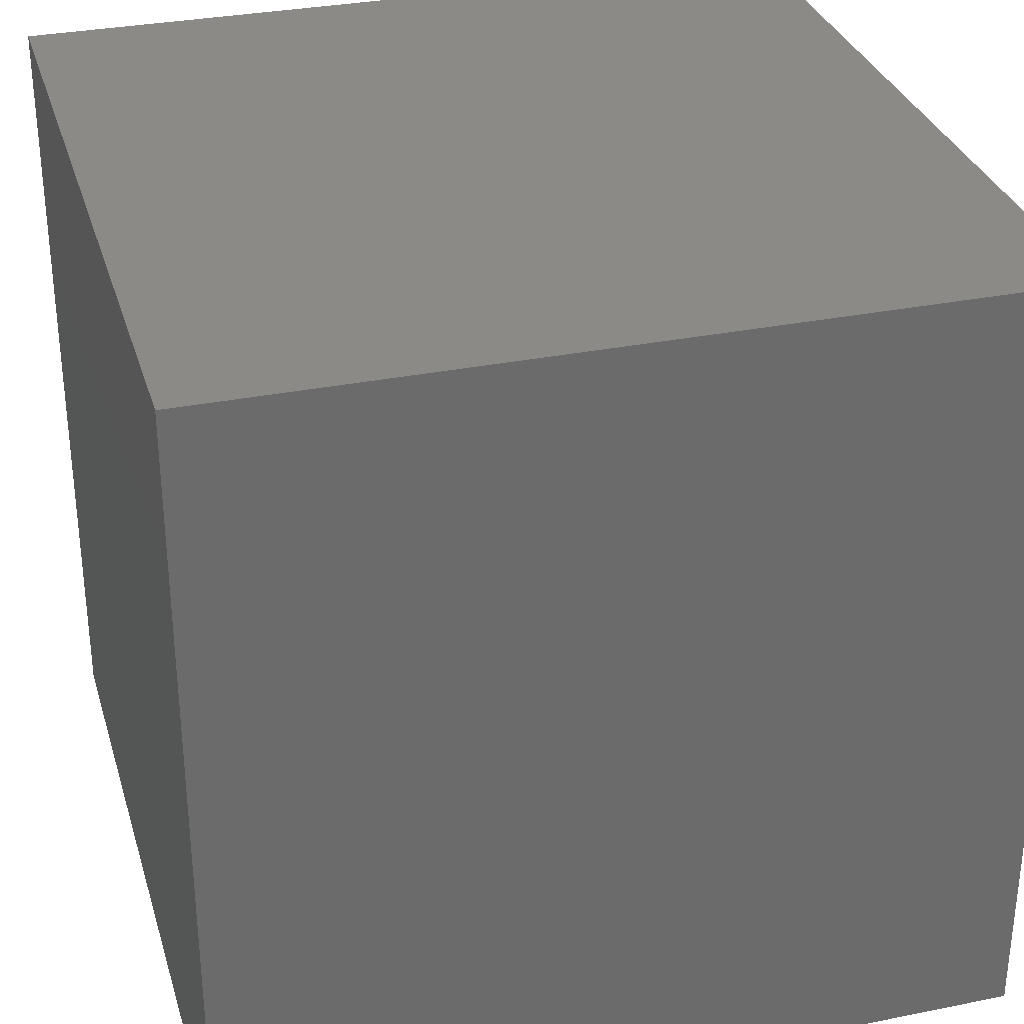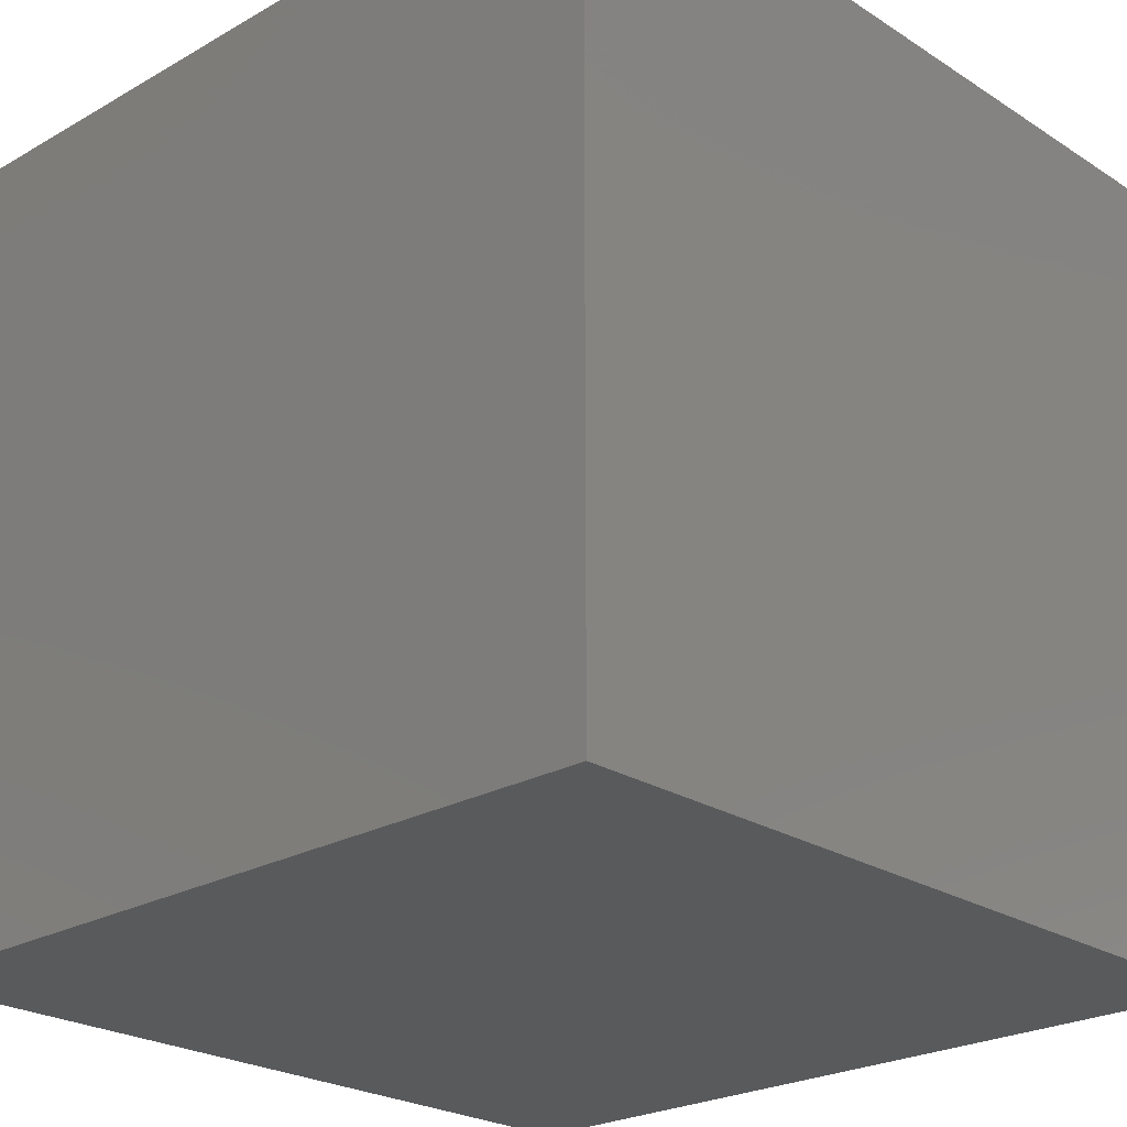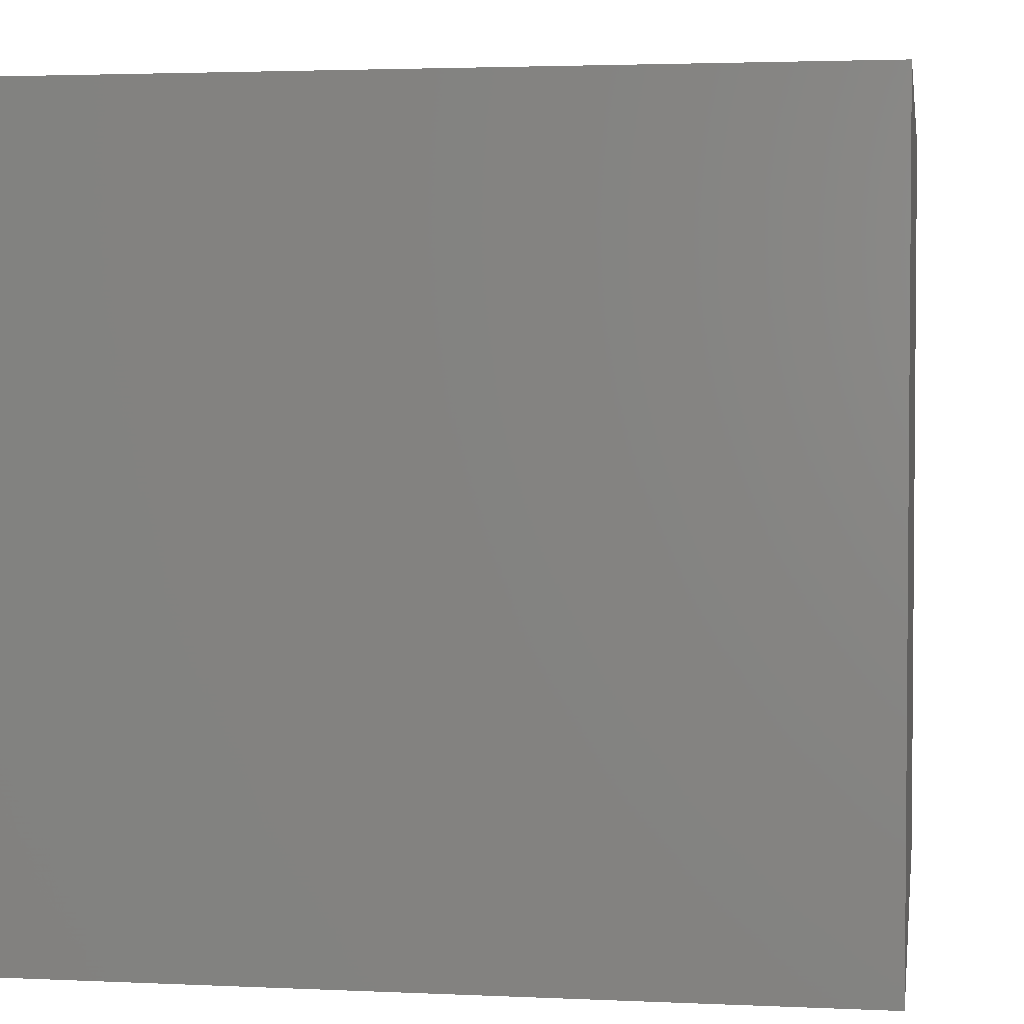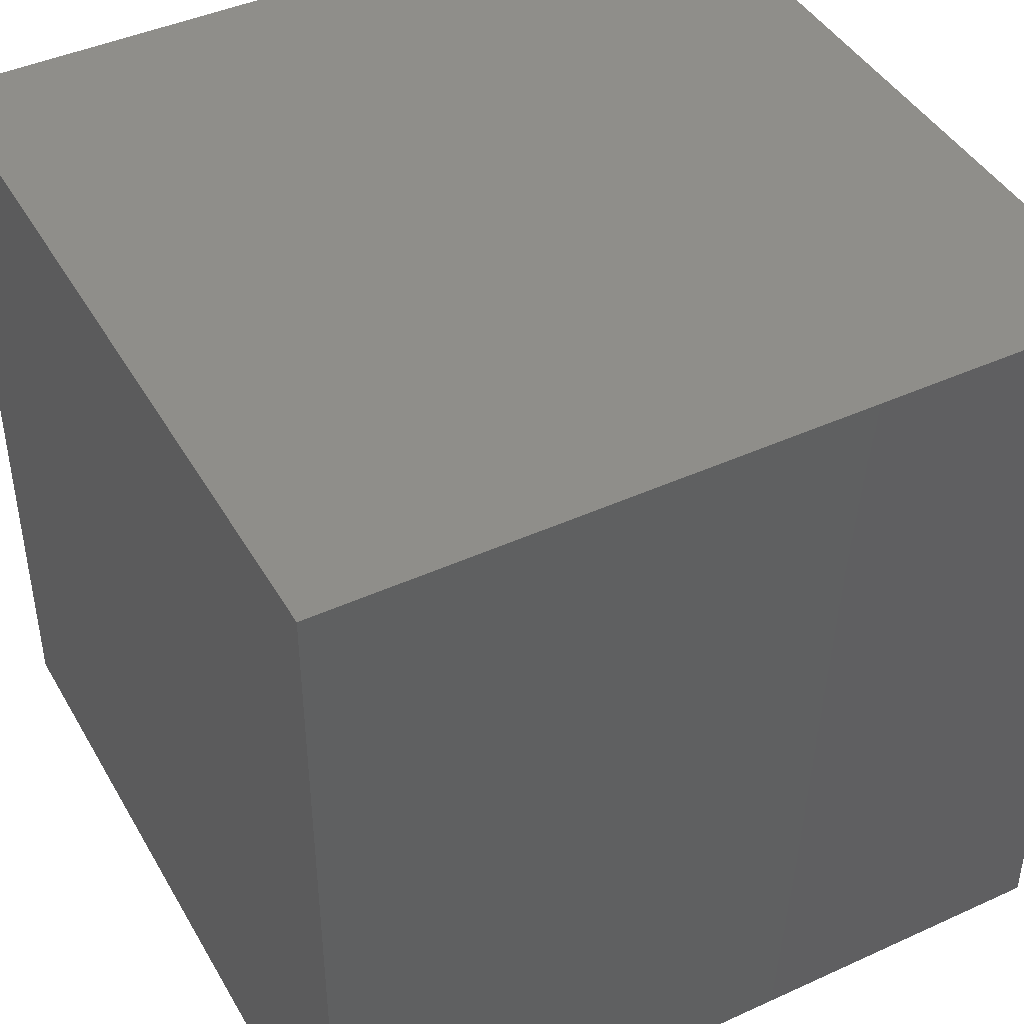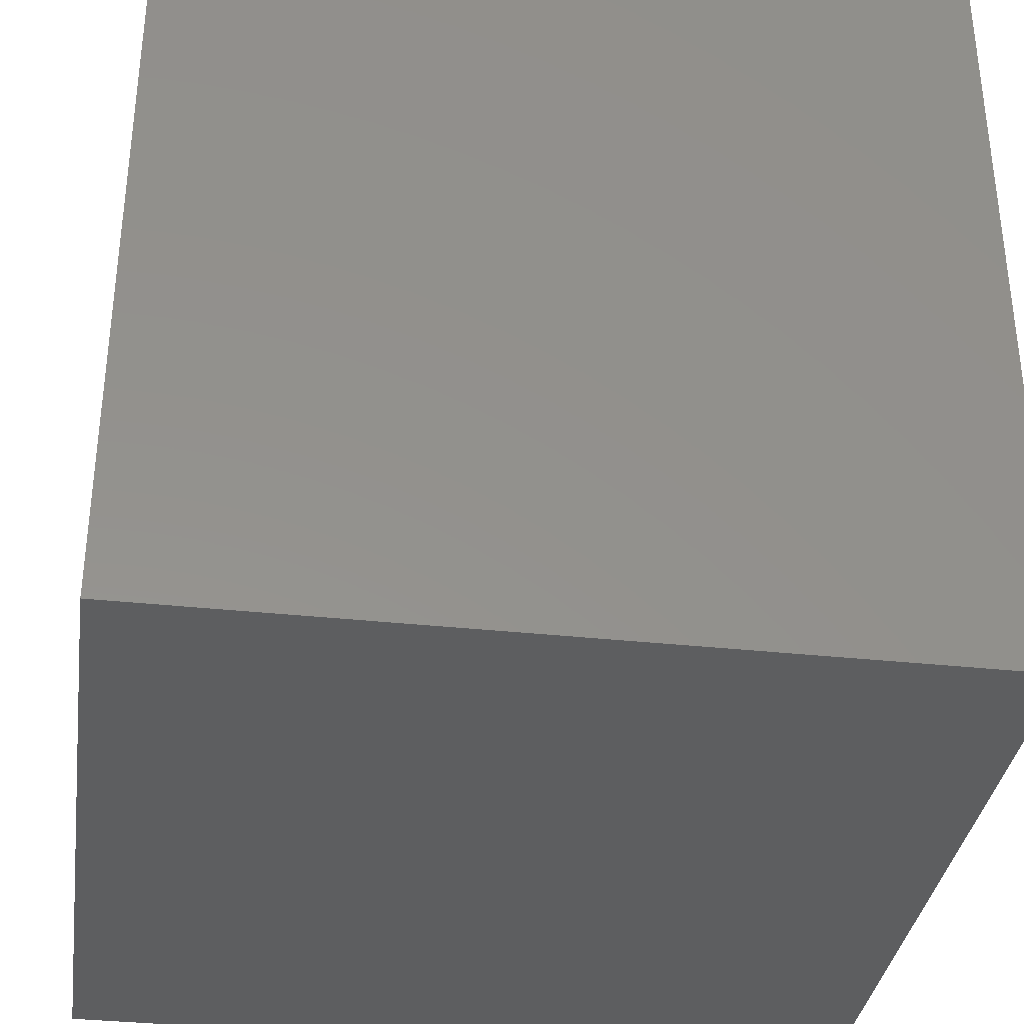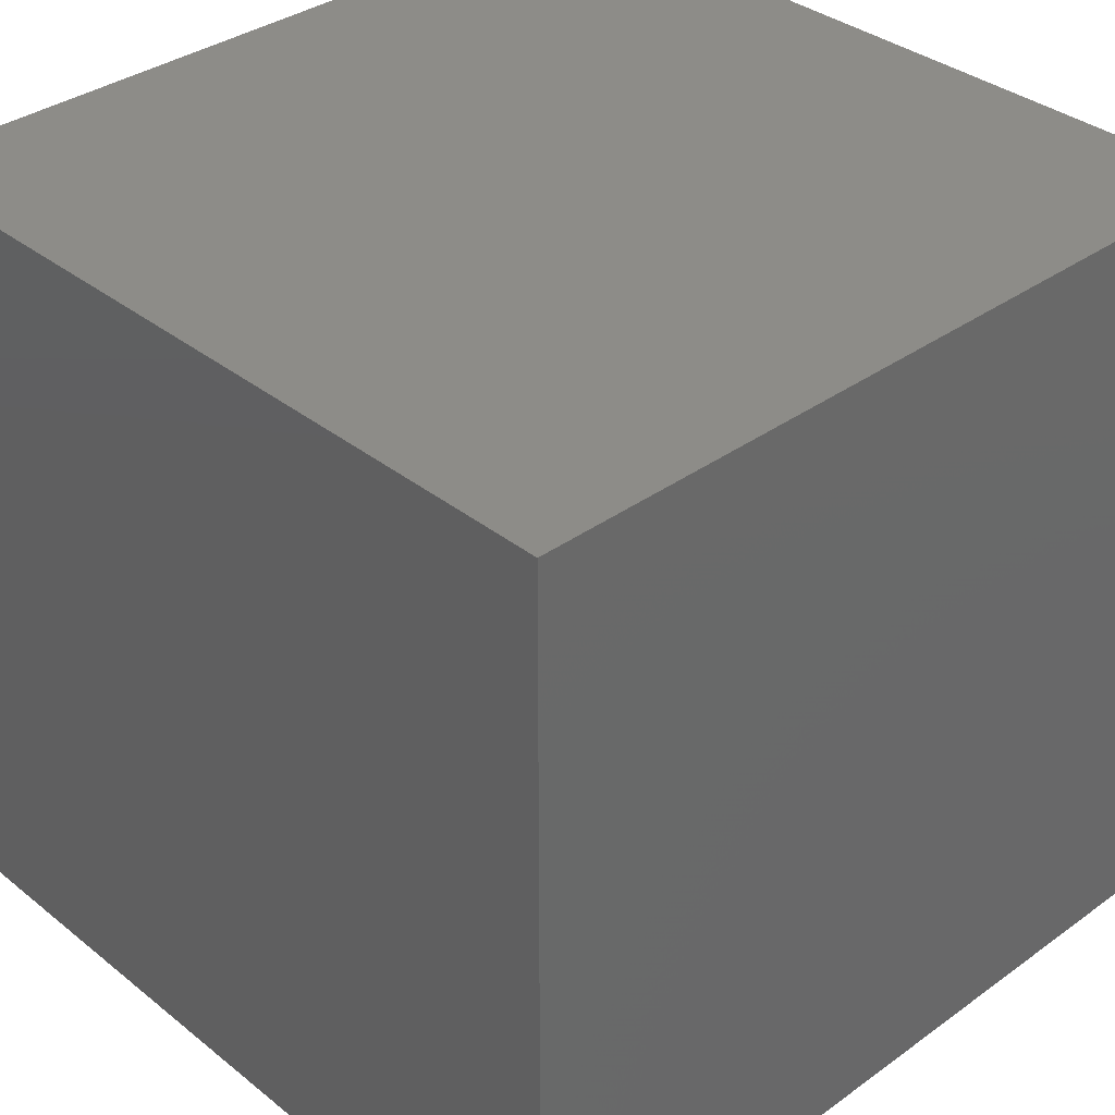
<metadata>
{"format":"stl","ext":"stl","renderer":"f3d","projection":"perspective","resolution":1024,"background":"white","views":[{"elev":31.9,"azim":-15.8,"up":"+Z"},{"elev":-24.0,"azim":-136.6,"up":"+Z"},{"elev":2.9,"azim":99.0,"up":"+Z"},{"elev":43.6,"azim":151.8,"up":"+Y"},{"elev":-35.0,"azim":171.8,"up":"+Z"},{"elev":35.3,"azim":-133.6,"up":"+Z"}]}
</metadata>
<code>
# stl→obj: 8 verts, 12 faces
v 9 3 -1
v 8 3 -1
v 9 2 -1
v 8 2 -1
v 9 2 -2
v 8 2 -2
v 9 3 -2
v 8 3 -2
f 1 2 3
f 3 2 4
f 5 6 7
f 7 6 8
f 4 6 3
f 3 6 5
f 2 8 4
f 4 8 6
f 1 7 2
f 2 7 8
f 3 5 1
f 1 5 7

</code>
